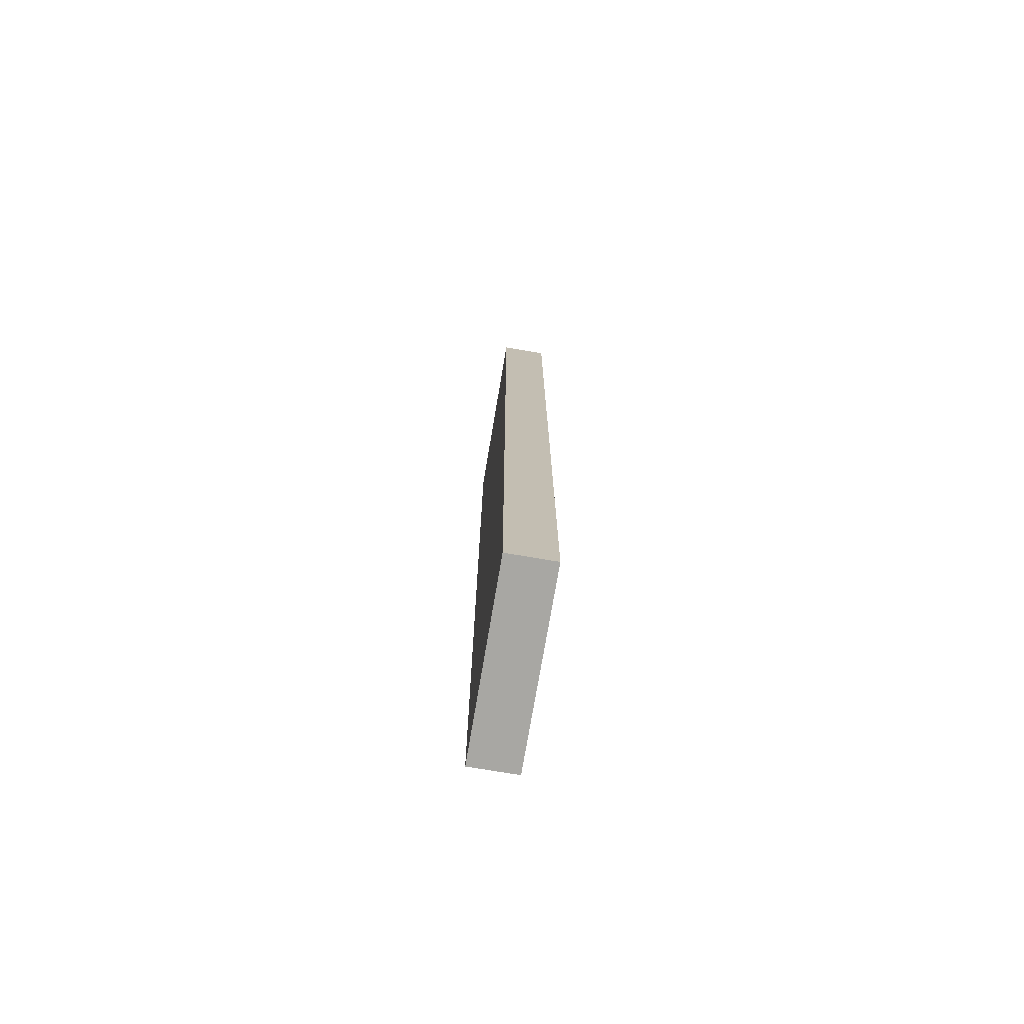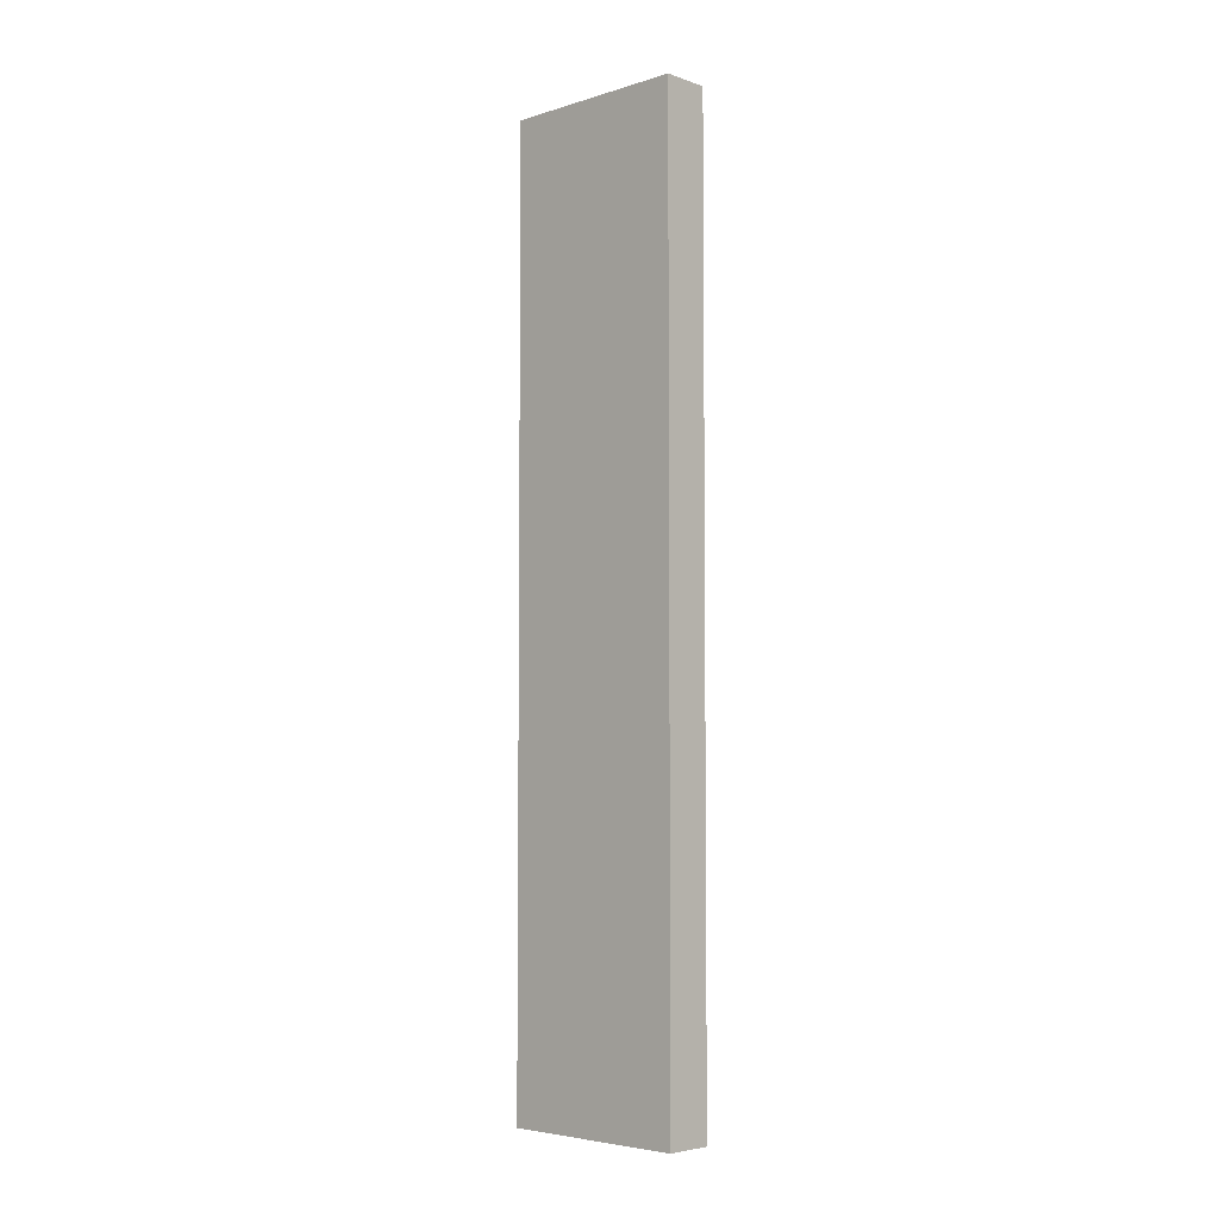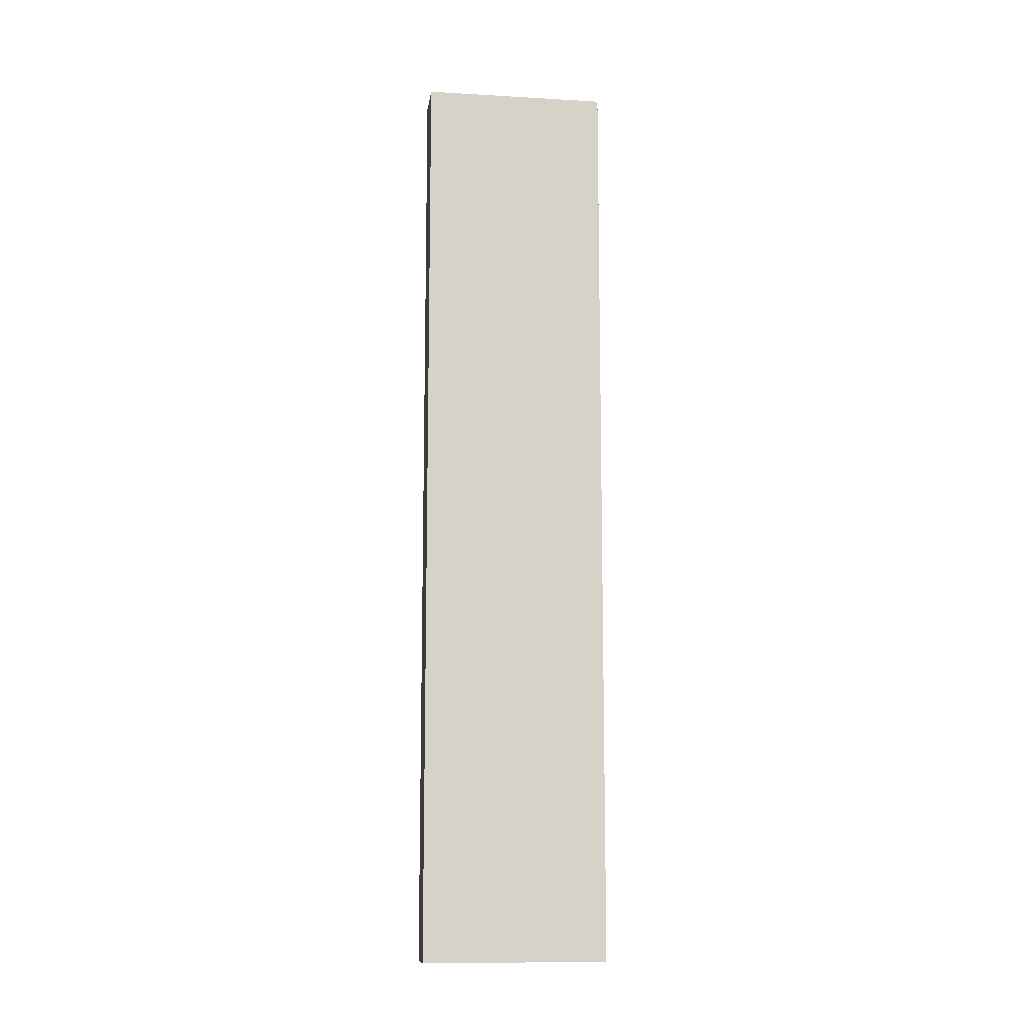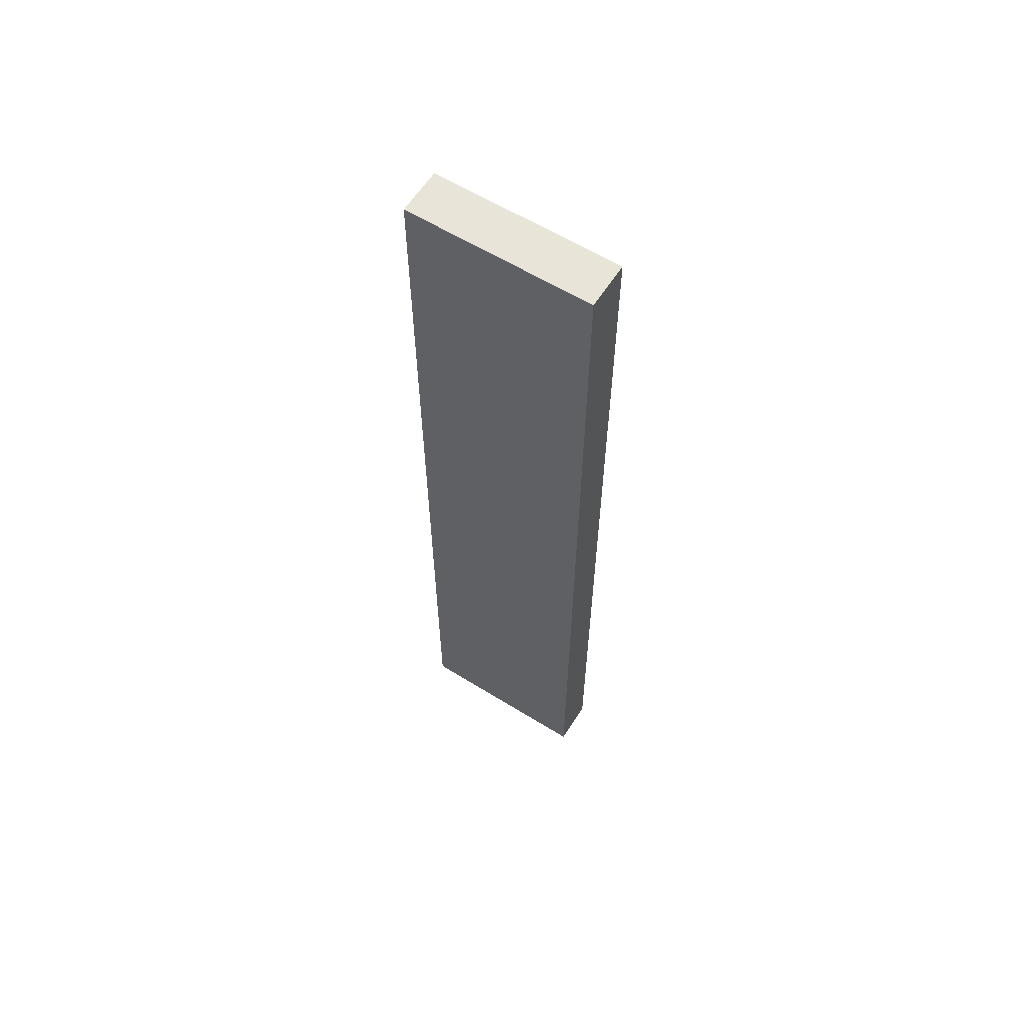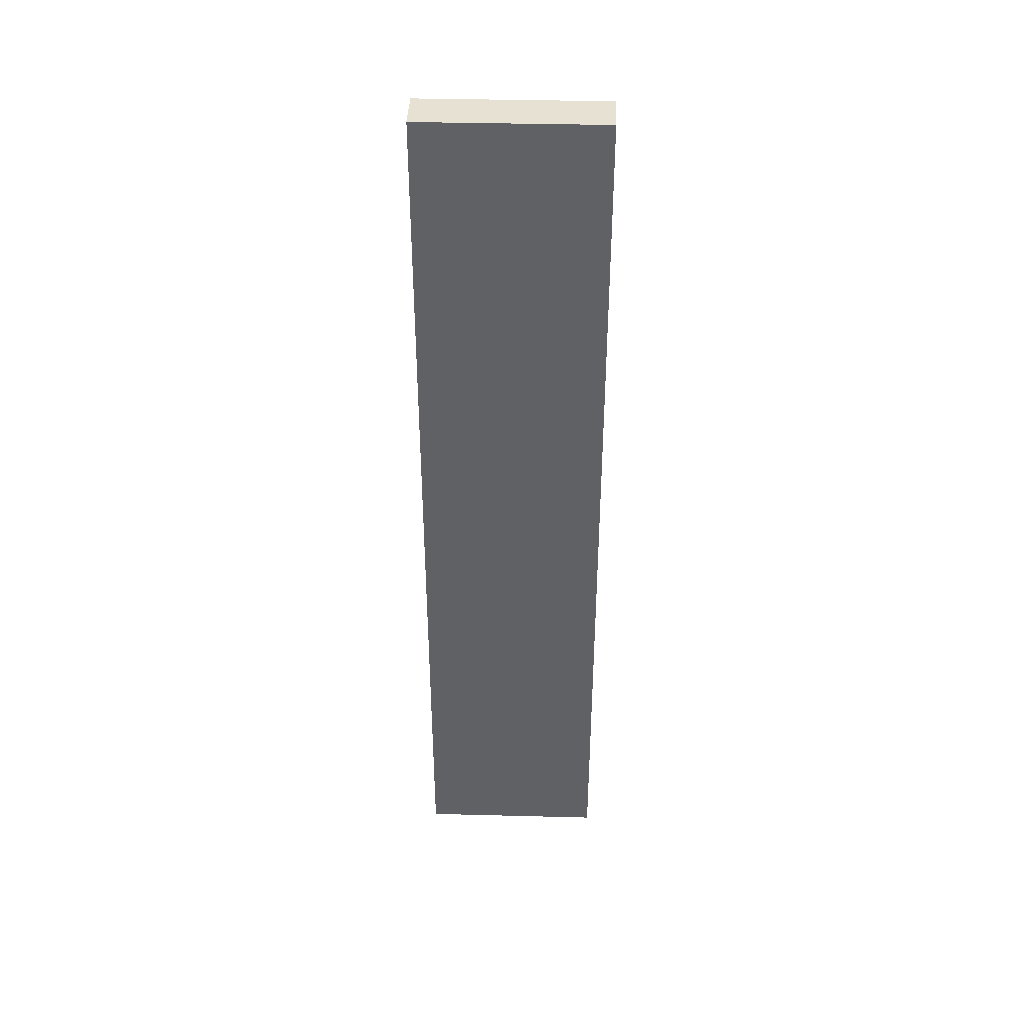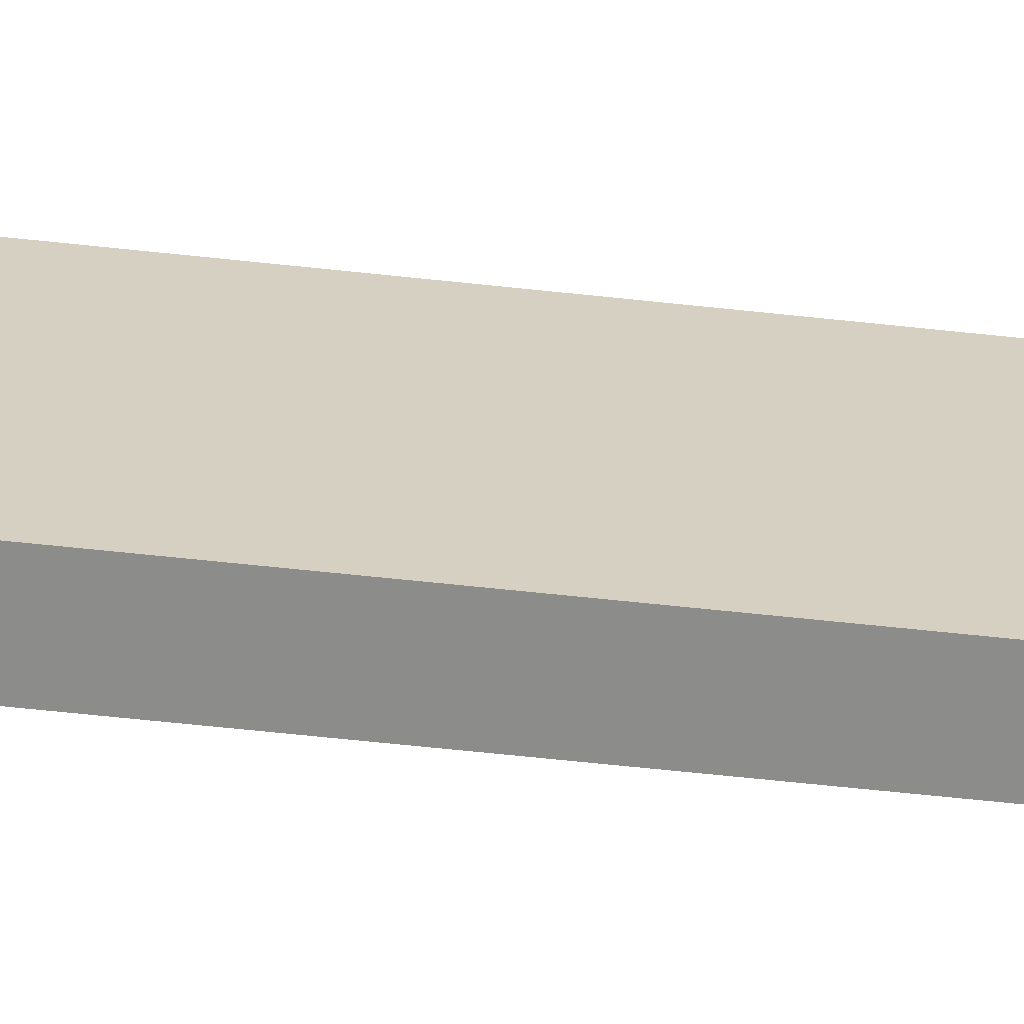
<metadata>
{"format":"obj","ext":"obj","renderer":"f3d","projection":"perspective","resolution":1024,"background":"white","views":[{"elev":-74.5,"azim":-9.6,"up":"+Y"},{"elev":-4.8,"azim":-46.4,"up":"+Y"},{"elev":-11.4,"azim":-97.9,"up":"+Y"},{"elev":60.6,"azim":-57.7,"up":"+Y"},{"elev":39.5,"azim":-88.2,"up":"+Y"},{"elev":-64.1,"azim":83.8,"up":"+Z"}]}
</metadata>
<code>
v -0.225 4.5 0.9
v -0.225 -4.5 0.9
v 0.225 -4.5 0.9
v 0.225 4.5 0.9
v 0.225 -4.5 0.9
v -0.225 -4.5 0.9
v -0.225 -4.5 -0.9
v 0.225 -4.5 -0.9
v 0.225 4.5 -0.9
v 0.225 -4.5 -0.9
v -0.225 -4.5 -0.9
v -0.225 4.5 -0.9
v 0.225 4.5 0.9
v 0.225 -4.5 0.9
v 0.225 -4.5 -0.9
v 0.225 4.5 -0.9
v -0.225 -4.5 0.9
v -0.225 4.5 0.9
v -0.225 4.5 -0.9
v -0.225 -4.5 -0.9
v -0.225 4.5 -0.9
v -0.225 4.5 0.9
v 0.225 4.5 0.9
v 0.225 4.5 -0.9
f 1 2 3
f 1 3 4
f 5 6 7
f 5 7 8
f 9 10 11
f 9 11 12
f 13 14 15
f 13 15 16
f 17 18 19
f 17 19 20
f 21 22 23
f 21 23 24

</code>
